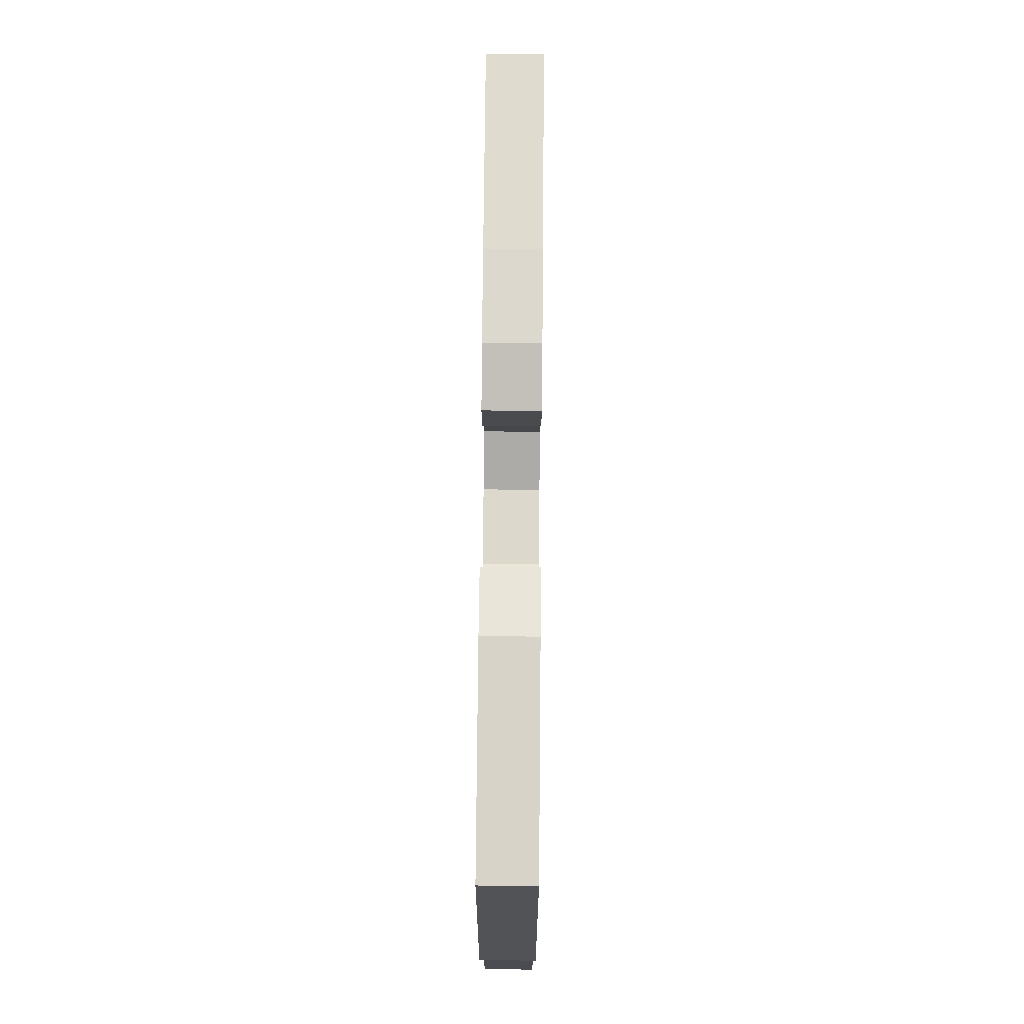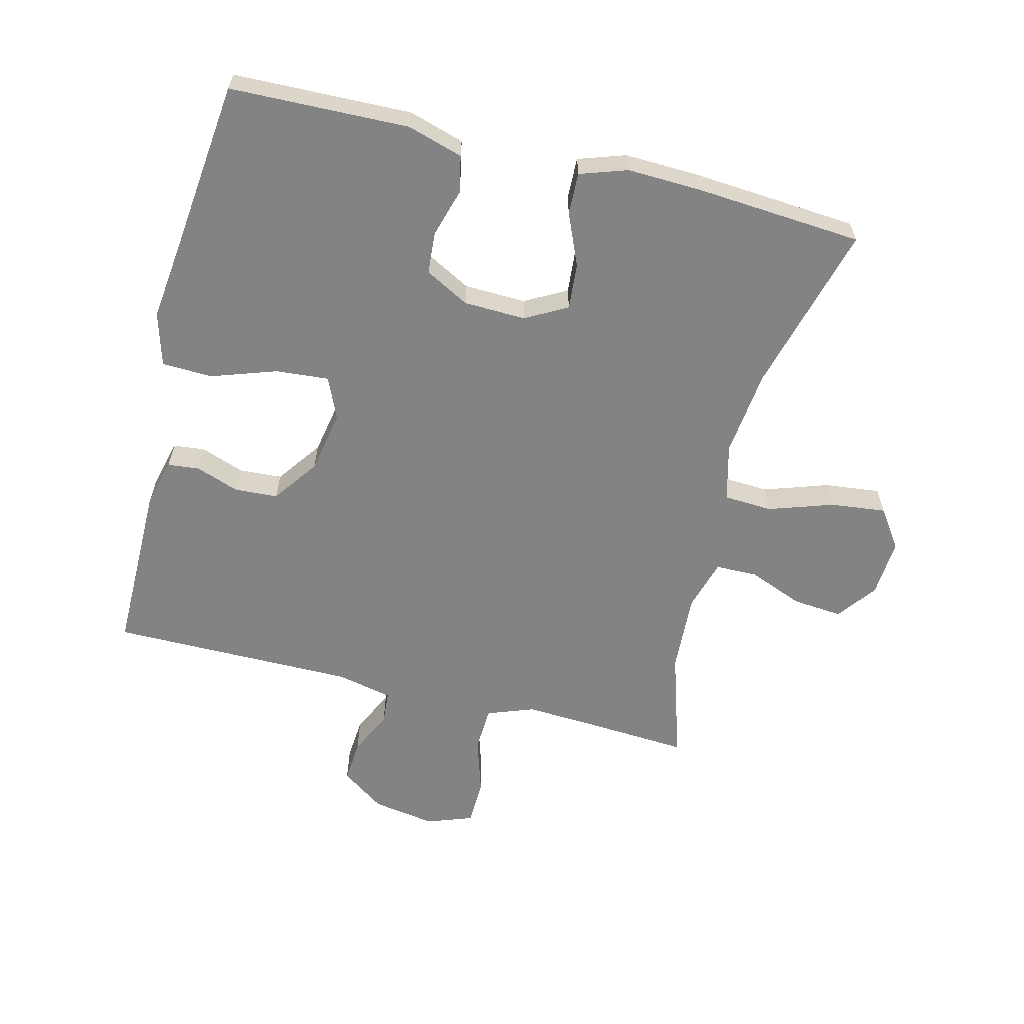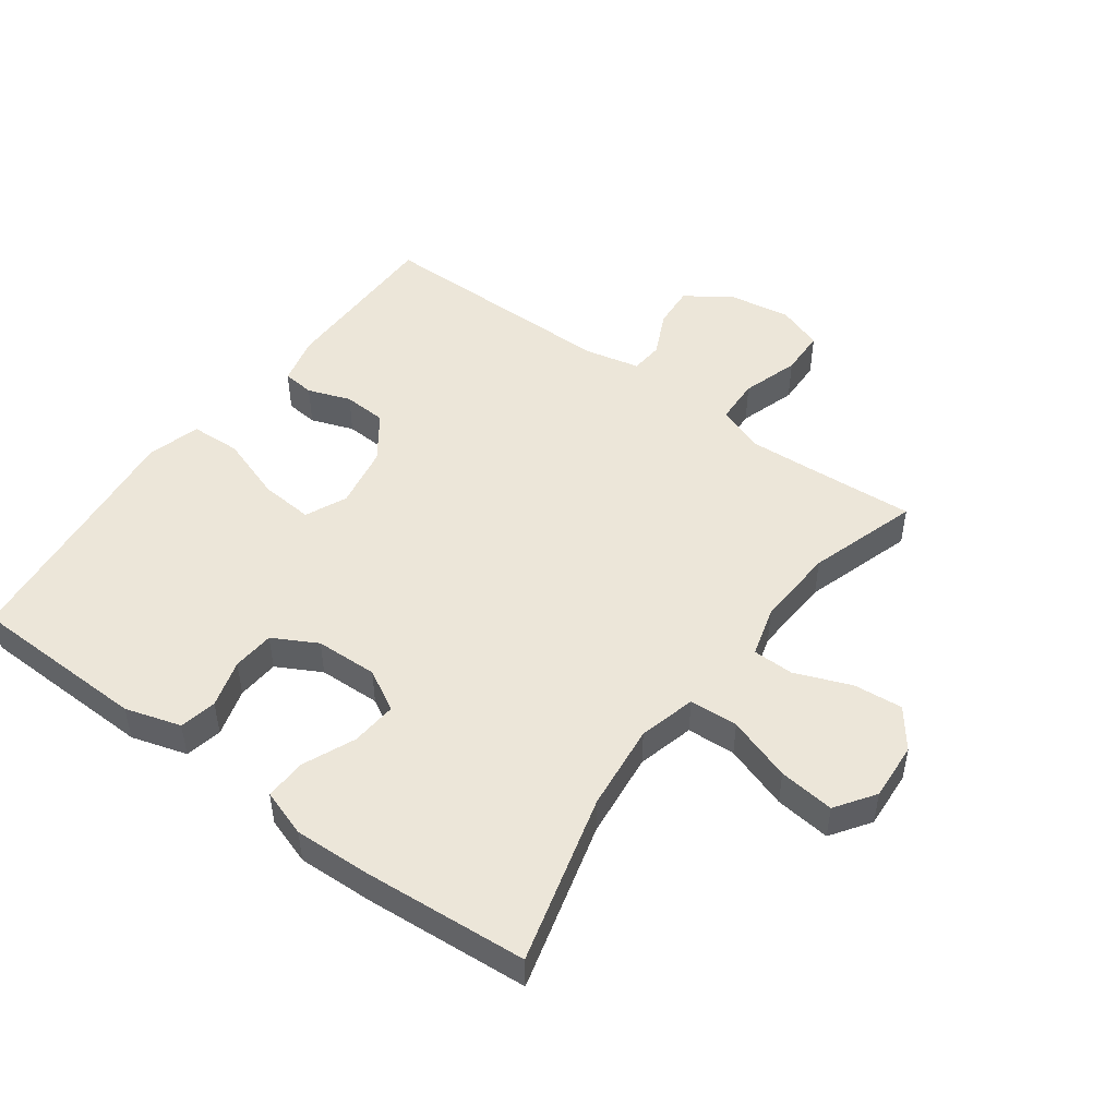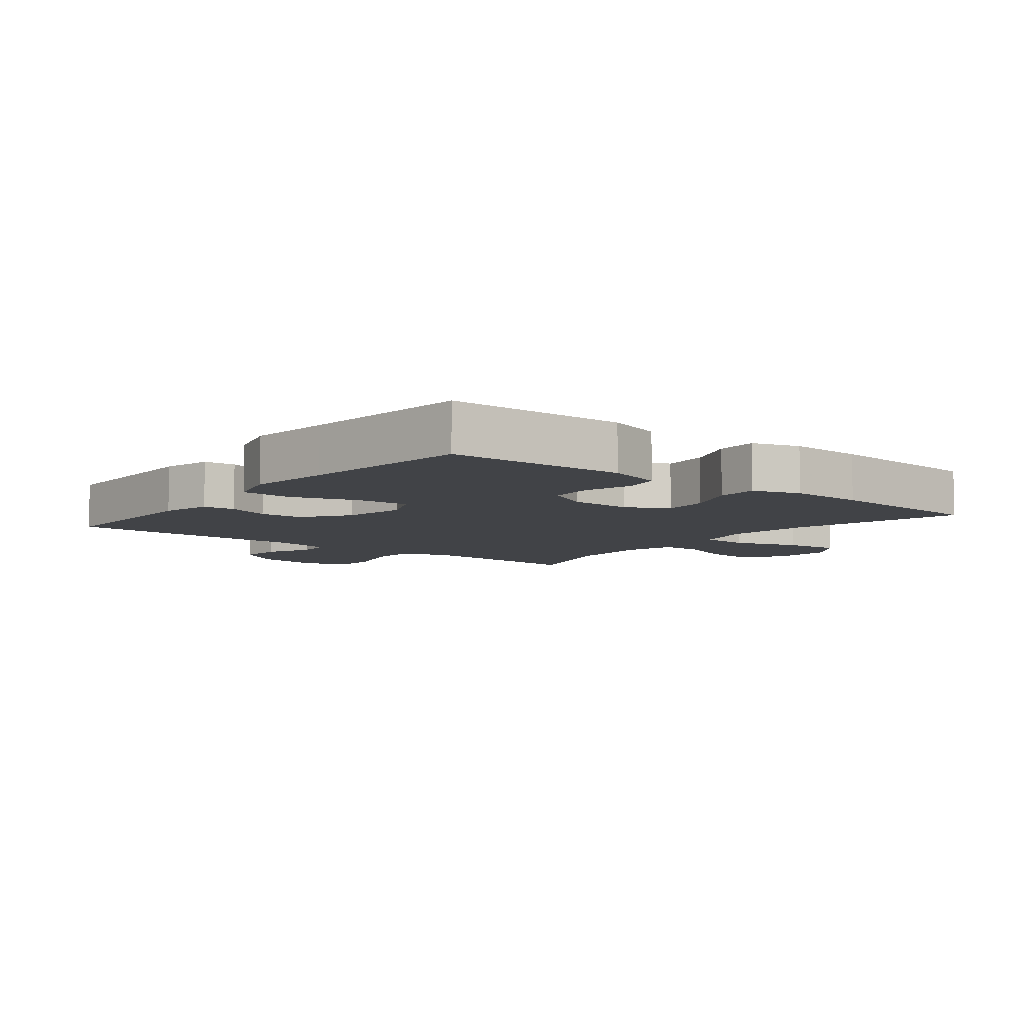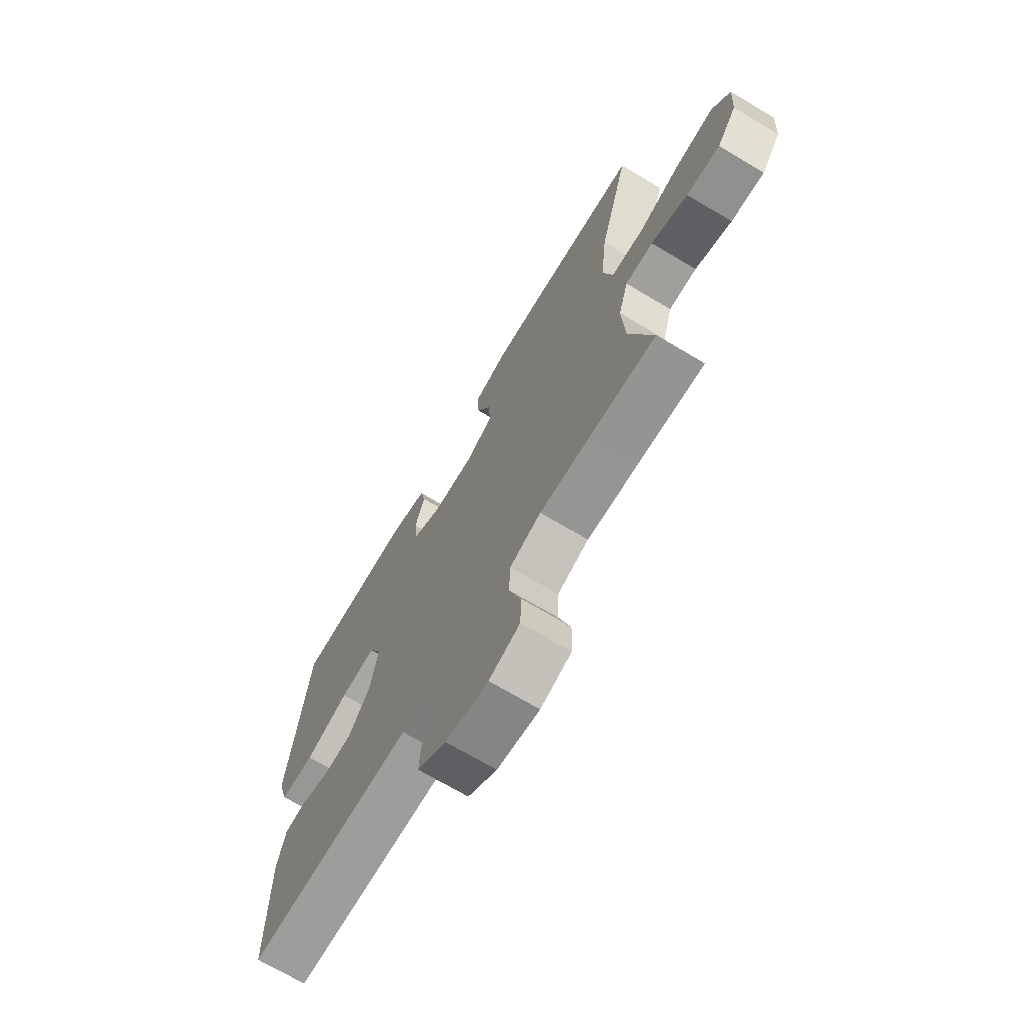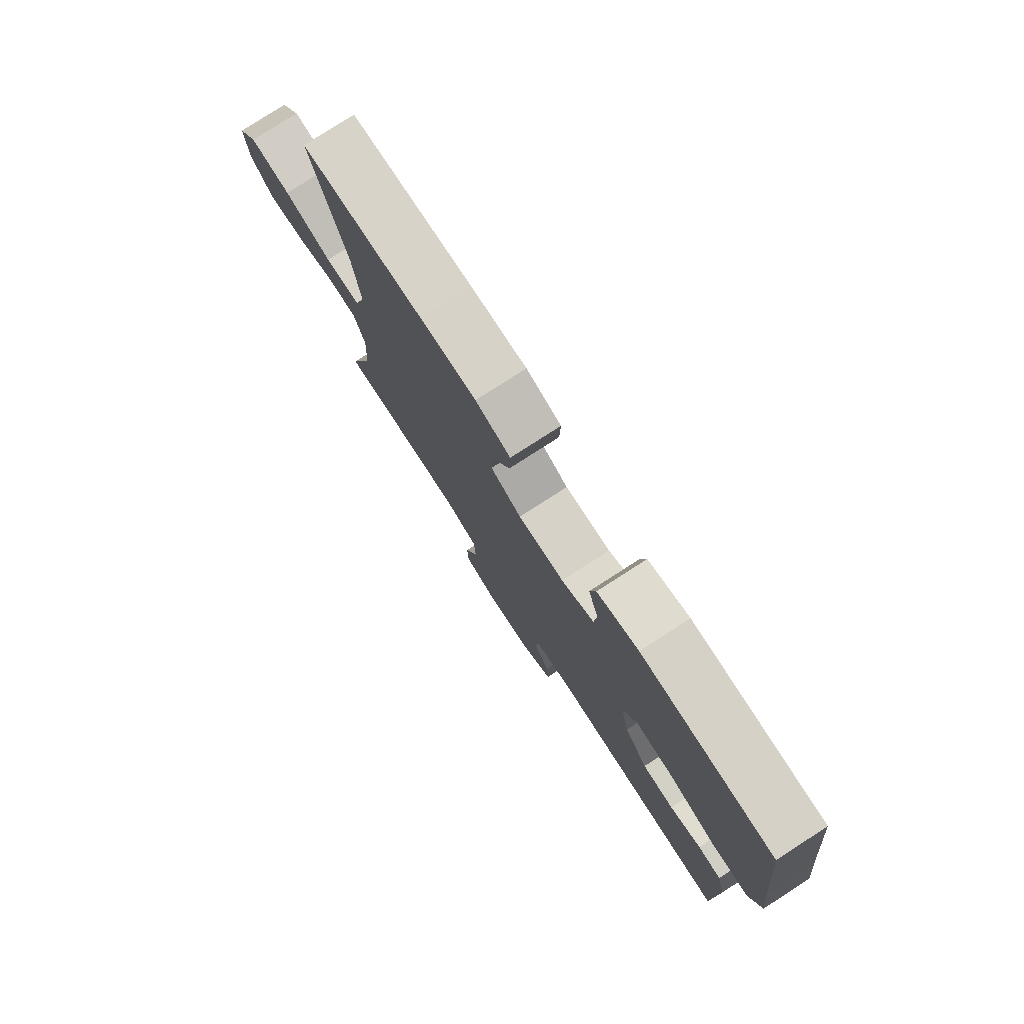
<metadata>
{"format":"obj","ext":"obj","renderer":"f3d","projection":"perspective","resolution":1024,"background":"white","views":[{"elev":74.5,"azim":-89.5,"up":"+Z"},{"elev":-61.2,"azim":-14.1,"up":"+Y"},{"elev":49.0,"azim":36.2,"up":"+Y"},{"elev":-7.3,"azim":-38.7,"up":"+Y"},{"elev":-70.4,"azim":59.2,"up":"+Z"},{"elev":78.6,"azim":-122.8,"up":"+Z"}]}
</metadata>
<code>
v -0.5 0.07 0.5
v -0.221 0.07 0.508
v -0.134 0.07 0.482
v -0.122 0.07 0.424
v -0.144 0.07 0.349
v -0.139 0.07 0.283
v -0.07 0.07 0.246
v 0.027 0.07 0.243
v 0.092 0.07 0.279
v 0.086 0.07 0.351
v 0.051 0.07 0.433
v 0.049 0.07 0.498
v 0.123 0.07 0.523
v 0.241 0.07 0.519
v 0.5 0.07 0.5
v 0.429 0.07 0.235
v 0.414 0.07 0.099
v 0.437 0.07 0.01
v 0.513 0.07 0.006
v 0.614 0.07 0.04
v 0.701 0.07 0.05
v 0.743 0.07 -0.011
v 0.737 0.07 -0.102
v 0.691 0.07 -0.163
v 0.613 0.07 -0.156
v 0.527 0.07 -0.122
v 0.462 0.07 -0.123
v 0.439 0.07 -0.203
v 0.446 0.07 -0.328
v 0.5 0.07 -0.5
v 0.341 0.07 -0.49
v 0.227 0.07 -0.484
v 0.154 0.07 -0.511
v 0.151 0.07 -0.583
v 0.179 0.07 -0.672
v 0.177 0.07 -0.744
v 0.105 0.07 -0.77
v 0.006 0.07 -0.754
v -0.062 0.07 -0.706
v -0.057 0.07 -0.639
v -0.024 0.07 -0.57
v -0.028 0.07 -0.518
v -0.115 0.07 -0.499
v -0.5 0.07 -0.5
v -0.5 0.07 -0.234
v -0.481 0.07 -0.157
v -0.431 0.07 -0.152
v -0.364 0.07 -0.176
v -0.296 0.07 -0.172
v -0.245 0.07 -0.101
v -0.227 0.07 -0.003
v -0.256 0.07 0.062
v -0.339 0.07 0.055
v -0.441 0.07 0.02
v -0.52 0.07 0.023
v -0.544 0.07 0.106
v -0.529 0.07 0.236
v -0.5 0 0.5
v -0.221 0 0.508
v -0.134 0 0.482
v -0.122 0 0.424
v -0.144 0 0.349
v -0.139 0 0.283
v -0.07 0 0.246
v 0.027 0 0.243
v 0.092 0 0.279
v 0.086 0 0.351
v 0.051 0 0.433
v 0.049 0 0.498
v 0.123 0 0.523
v 0.241 0 0.519
v 0.5 0 0.5
v 0.429 0 0.235
v 0.414 0 0.099
v 0.437 0 0.01
v 0.513 0 0.006
v 0.614 0 0.04
v 0.701 0 0.05
v 0.743 0 -0.011
v 0.737 0 -0.102
v 0.691 0 -0.163
v 0.613 0 -0.156
v 0.527 0 -0.122
v 0.462 0 -0.123
v 0.439 0 -0.203
v 0.446 0 -0.328
v 0.5 0 -0.5
v 0.341 0 -0.49
v 0.227 0 -0.484
v 0.154 0 -0.511
v 0.151 0 -0.583
v 0.179 0 -0.672
v 0.177 0 -0.744
v 0.105 0 -0.77
v 0.006 0 -0.754
v -0.062 0 -0.706
v -0.057 0 -0.639
v -0.024 0 -0.57
v -0.028 0 -0.518
v -0.115 0 -0.499
v -0.5 0 -0.5
v -0.5 0 -0.234
v -0.481 0 -0.157
v -0.431 0 -0.152
v -0.364 0 -0.176
v -0.296 0 -0.172
v -0.245 0 -0.101
v -0.227 0 -0.003
v -0.256 0 0.062
v -0.339 0 0.055
v -0.441 0 0.02
v -0.52 0 0.023
v -0.544 0 0.106
v -0.529 0 0.236
f 55 56 57
f 54 55 57
f 53 54 57
f 3 4 5
f 2 3 5
f 1 2 5
f 57 1 5
f 53 57 5
f 52 53 5
f 51 52 5 6
f 50 51 6 7
f 46 47 48
f 45 46 48
f 44 45 48
f 43 44 48
f 42 43 48 49
f 39 40 41
f 38 39 41
f 37 38 41
f 36 37 41
f 35 36 41
f 34 35 41
f 33 34 41 42
f 42 49 50
f 33 42 50
f 32 33 50
f 29 30 31
f 50 7 8
f 32 50 8
f 31 32 8
f 29 31 8
f 28 29 8
f 24 25 26
f 23 24 26
f 22 23 26
f 21 22 26
f 20 21 26
f 19 20 26
f 18 19 26 27
f 14 15 16
f 13 14 16
f 12 13 16
f 11 12 16
f 10 11 16
f 9 10 16 17
f 18 27 28
f 17 18 28
f 9 17 28
f 8 9 28
f 114 113 112
f 114 112 111
f 114 111 110
f 62 61 60
f 62 60 59
f 62 59 58
f 62 58 114
f 62 114 110
f 62 110 109
f 63 62 109 108
f 64 63 108 107
f 105 104 103
f 105 103 102
f 105 102 101
f 105 101 100
f 106 105 100 99
f 98 97 96
f 98 96 95
f 98 95 94
f 98 94 93
f 98 93 92
f 98 92 91
f 99 98 91 90
f 107 106 99
f 107 99 90
f 107 90 89
f 88 87 86
f 65 64 107
f 65 107 89
f 65 89 88
f 65 88 86
f 65 86 85
f 83 82 81
f 83 81 80
f 83 80 79
f 83 79 78
f 83 78 77
f 83 77 76
f 84 83 76 75
f 73 72 71
f 73 71 70
f 73 70 69
f 73 69 68
f 73 68 67
f 74 73 67 66
f 85 84 75
f 85 75 74
f 85 74 66
f 85 66 65
f 1 58 59 2
f 2 59 60 3
f 3 60 61 4
f 4 61 62 5
f 5 62 63 6
f 6 63 64 7
f 7 64 65 8
f 8 65 66 9
f 9 66 67 10
f 10 67 68 11
f 11 68 69 12
f 12 69 70 13
f 13 70 71 14
f 14 71 72 15
f 15 72 73 16
f 16 73 74 17
f 17 74 75 18
f 18 75 76 19
f 19 76 77 20
f 20 77 78 21
f 21 78 79 22
f 22 79 80 23
f 23 80 81 24
f 24 81 82 25
f 25 82 83 26
f 26 83 84 27
f 27 84 85 28
f 28 85 86 29
f 29 86 87 30
f 30 87 88 31
f 31 88 89 32
f 32 89 90 33
f 33 90 91 34
f 34 91 92 35
f 35 92 93 36
f 36 93 94 37
f 37 94 95 38
f 38 95 96 39
f 39 96 97 40
f 40 97 98 41
f 41 98 99 42
f 42 99 100 43
f 43 100 101 44
f 44 101 102 45
f 45 102 103 46
f 46 103 104 47
f 47 104 105 48
f 48 105 106 49
f 49 106 107 50
f 50 107 108 51
f 51 108 109 52
f 52 109 110 53
f 53 110 111 54
f 54 111 112 55
f 55 112 113 56
f 56 113 114 57
f 57 114 58 1

</code>
